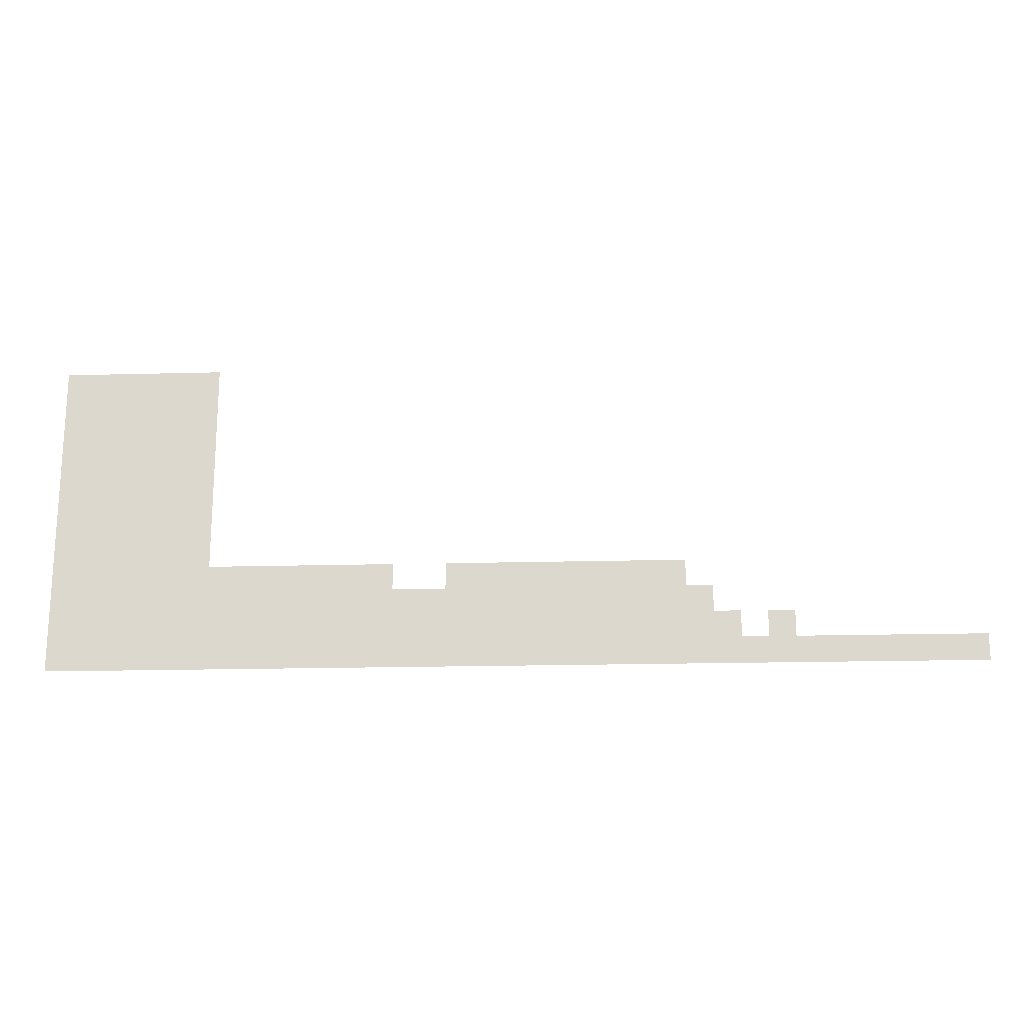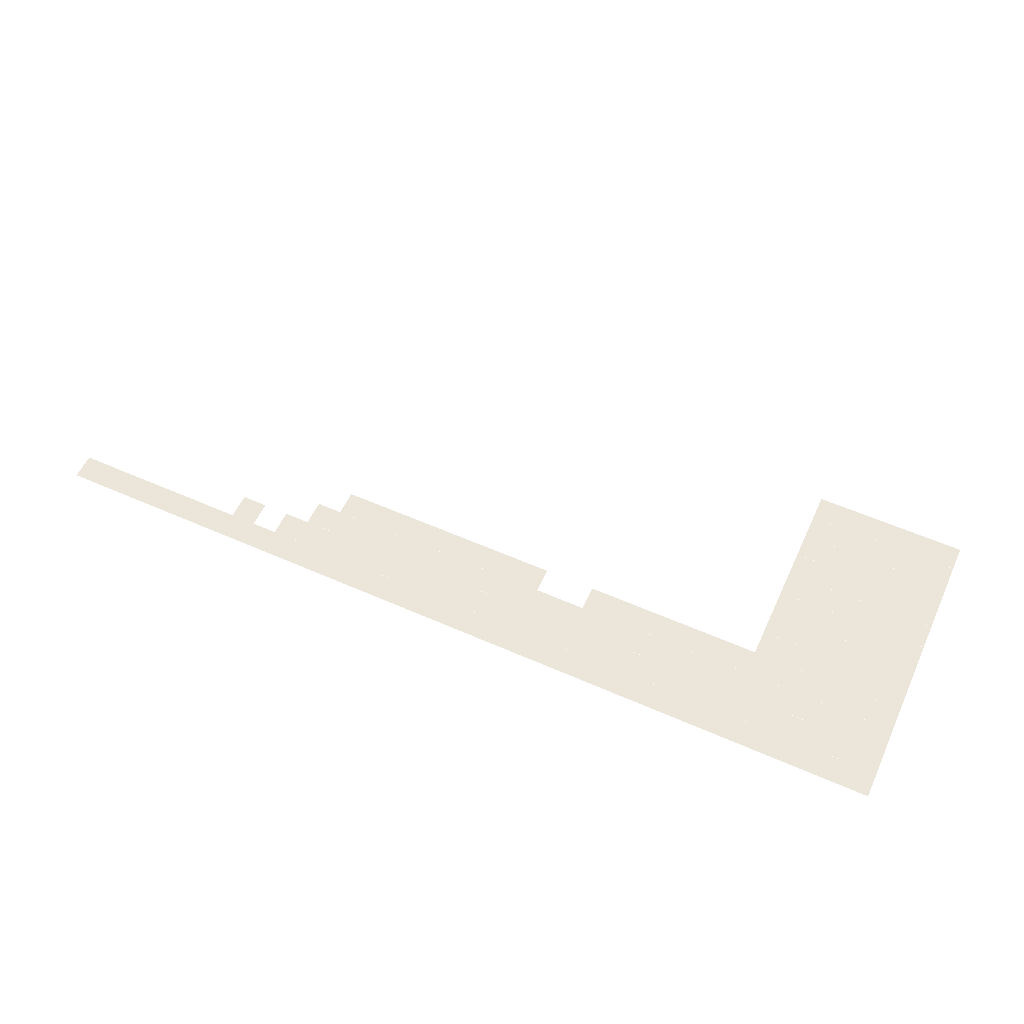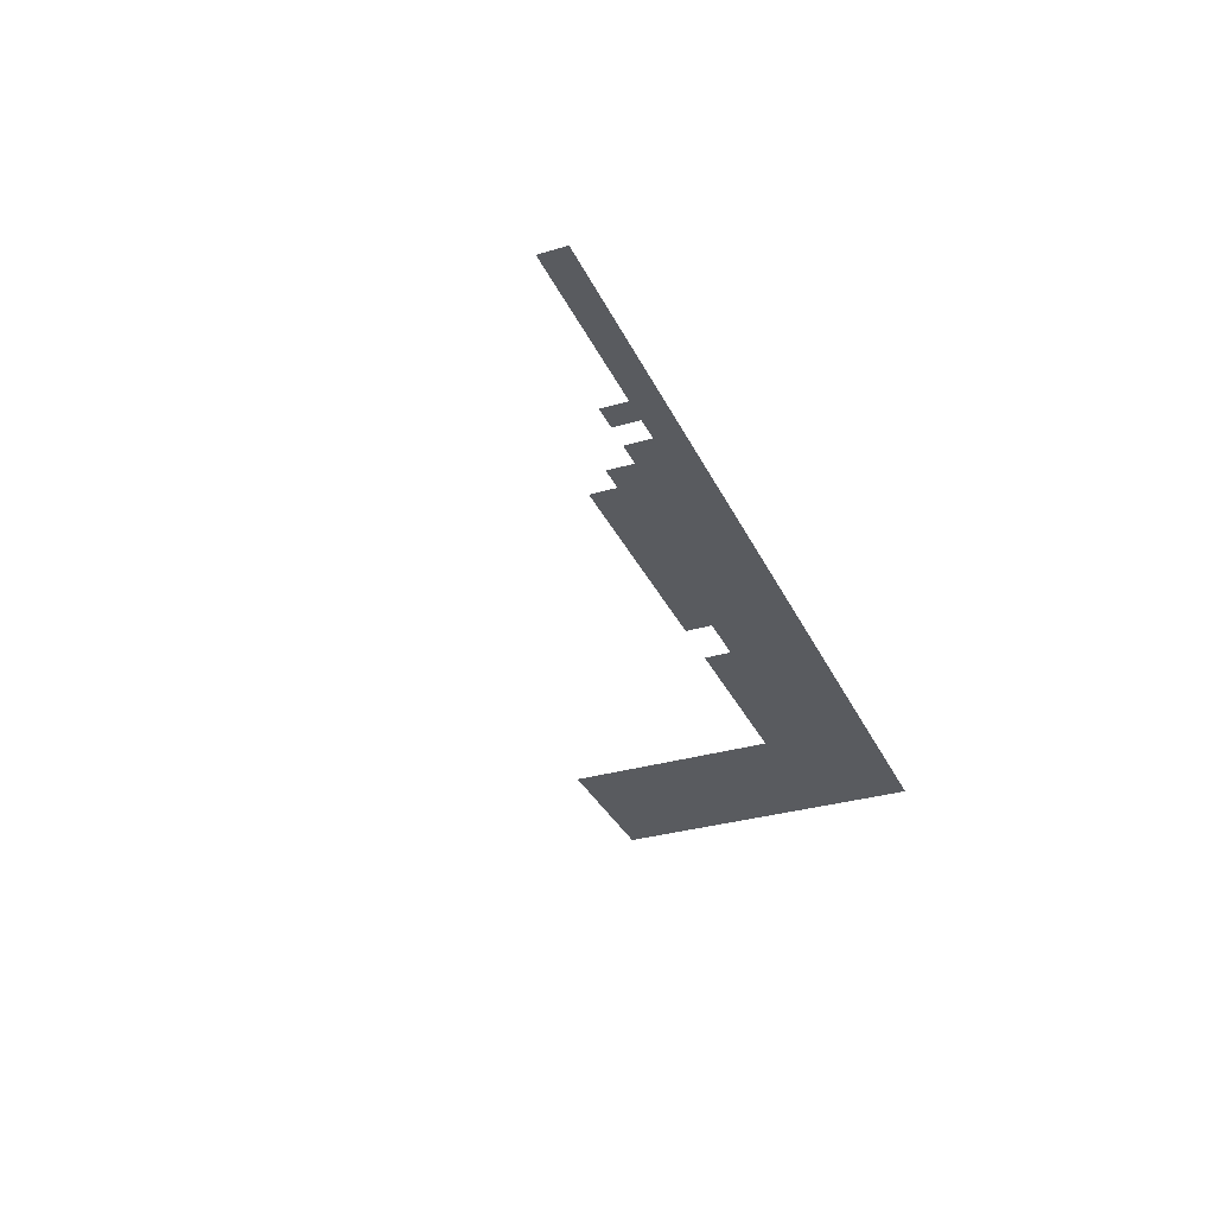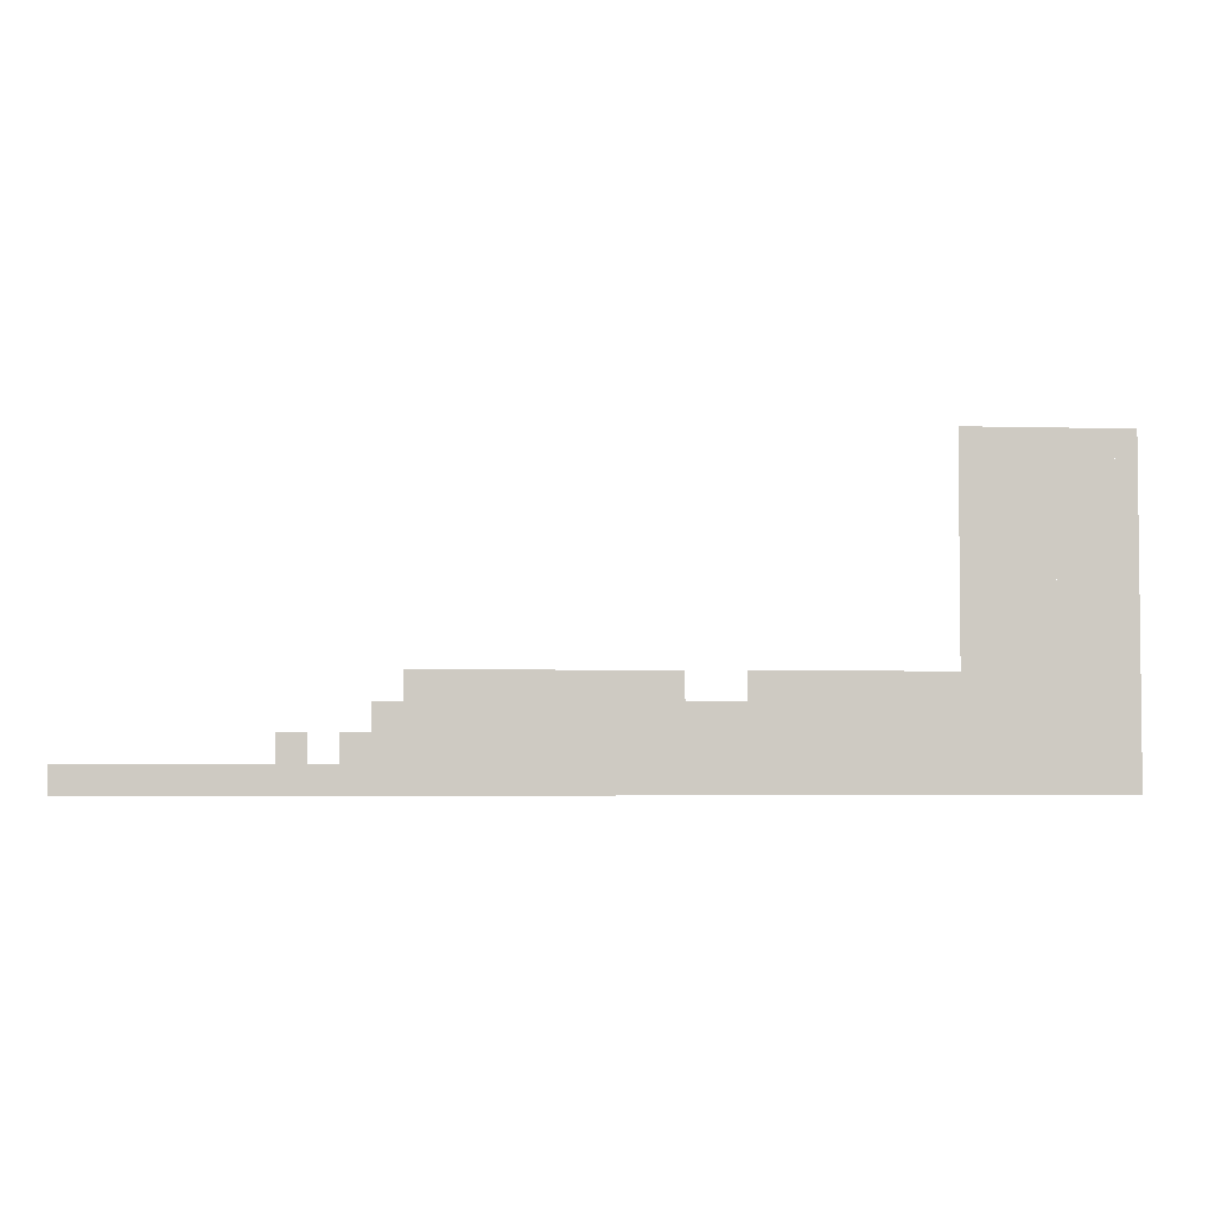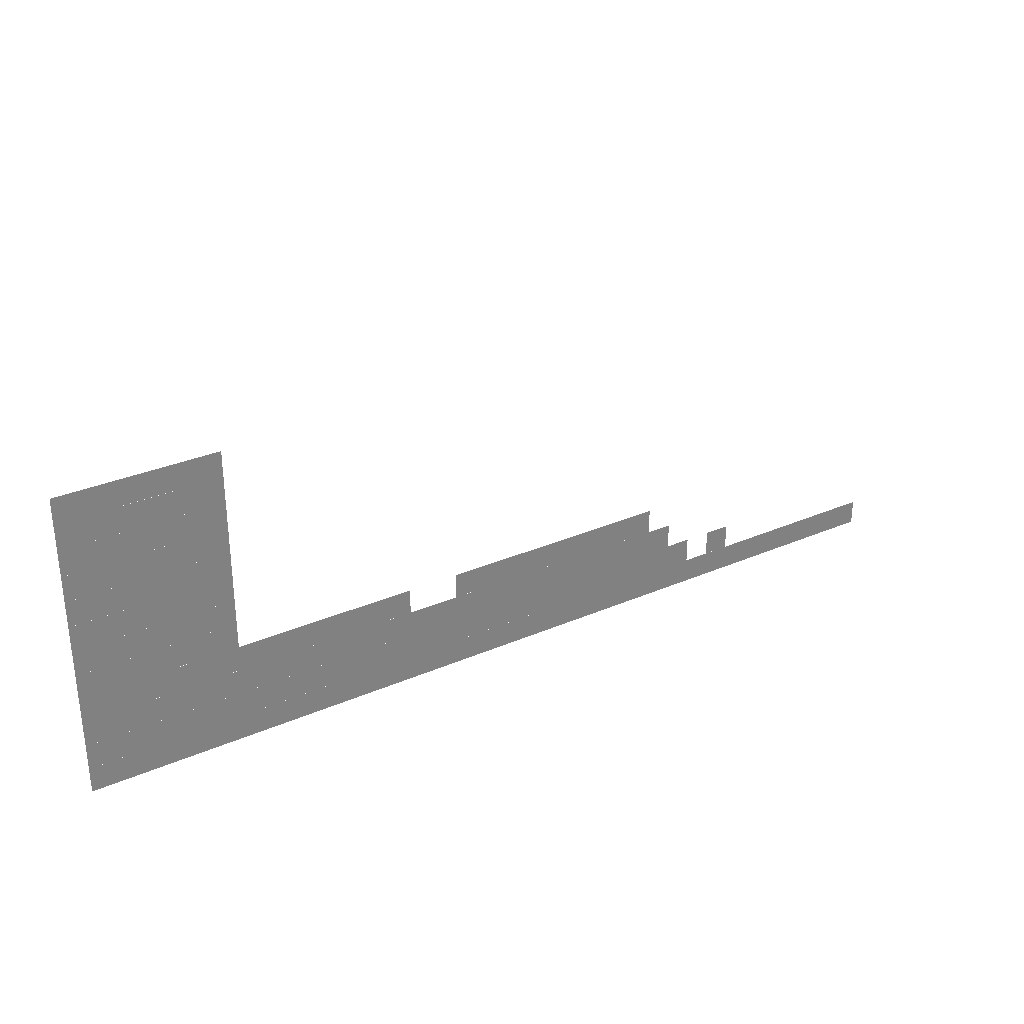
<metadata>
{"format":"obj","ext":"obj","renderer":"f3d","projection":"perspective","resolution":1024,"background":"white","views":[{"elev":-18.8,"azim":-177.1,"up":"+Y"},{"elev":56.9,"azim":24.7,"up":"+Z"},{"elev":-32.6,"azim":-67.8,"up":"+Z"},{"elev":-3.7,"azim":-5.3,"up":"+Y"},{"elev":30.8,"azim":148.1,"up":"+Y"}]}
</metadata>
<code>
v 0 -70 0
v -70 -70 0
v -70 0 0
v 0 0 0
v -140 -70 0
v -140 0 0
v -210 -70 0
v -210 0 0
v -280 -70 0
v -280 0 0
v -350 -70 0
v -350 0 0
v -420 -70 0
v -420 0 0
v 0 -140 -0.08333
v -70 -140 -0.08333
v -70 -70 -0.08333
v 0 -70 -0.08333
v -140 -140 -0.08333
v -140 -70 -0.08333
v -210 -140 -0.08333
v -210 -70 -0.08333
v -280 -140 -0.08333
v -280 -70 -0.08333
v -350 -140 -0.08333
v -350 -70 -0.08333
v -420 -140 -0.08333
v -420 -70 -0.08333
v 0 -210 -0.1667
v -70 -210 -0.1667
v -70 -140 -0.1667
v 0 -140 -0.1667
v -140 -210 -0.1667
v -140 -140 -0.1667
v -210 -210 -0.1667
v -210 -140 -0.1667
v -280 -210 -0.1667
v -280 -140 -0.1667
v -350 -210 -0.1667
v -350 -140 -0.1667
v -420 -210 -0.1667
v -420 -140 -0.1667
v 0 -280 -0.25
v -70 -280 -0.25
v -70 -210 -0.25
v 0 -210 -0.25
v -140 -280 -0.25
v -140 -210 -0.25
v -210 -280 -0.25
v -210 -210 -0.25
v -280 -280 -0.25
v -280 -210 -0.25
v -350 -280 -0.25
v -350 -210 -0.25
v -420 -280 -0.25
v -420 -210 -0.25
v 0 -350 -0.3333
v -70 -350 -0.3333
v -70 -280 -0.3333
v 0 -280 -0.3333
v -140 -350 -0.3333
v -140 -280 -0.3333
v -210 -350 -0.3333
v -210 -280 -0.3333
v -280 -350 -0.3333
v -280 -280 -0.3333
v -350 -350 -0.3333
v -350 -280 -0.3333
v -420 -350 -0.3333
v -420 -280 -0.3333
v 0 -420 -0.4167
v -70 -420 -0.4167
v -70 -350 -0.4167
v 0 -350 -0.4167
v -140 -420 -0.4167
v -140 -350 -0.4167
v -210 -420 -0.4167
v -210 -350 -0.4167
v -280 -420 -0.4167
v -280 -350 -0.4167
v -350 -420 -0.4167
v -350 -350 -0.4167
v -420 -420 -0.4167
v -420 -350 -0.4167
v 0 -490 -0.5
v -70 -490 -0.5
v -70 -420 -0.5
v 0 -420 -0.5
v -140 -490 -0.5
v -140 -420 -0.5
v -210 -490 -0.5
v -210 -420 -0.5
v -280 -490 -0.5
v -280 -420 -0.5
v -350 -490 -0.5
v -350 -420 -0.5
v -420 -490 -0.5
v -420 -420 -0.5
v 0 -560 -0.5833
v -70 -560 -0.5833
v -70 -490 -0.5833
v 0 -490 -0.5833
v -140 -560 -0.5833
v -140 -490 -0.5833
v -210 -560 -0.5833
v -210 -490 -0.5833
v -280 -560 -0.5833
v -280 -490 -0.5833
v -350 -560 -0.5833
v -350 -490 -0.5833
v -420 -560 -0.5833
v -420 -490 -0.5833
v 0 -630 -0.6667
v -70 -630 -0.6667
v -70 -560 -0.6667
v 0 -560 -0.6667
v -140 -630 -0.6667
v -140 -560 -0.6667
v -210 -630 -0.6667
v -210 -560 -0.6667
v -280 -630 -0.6667
v -280 -560 -0.6667
v -350 -630 -0.6667
v -350 -560 -0.6667
v -420 -630 -0.6667
v -420 -560 -0.6667
v -490 -630 -0.6667
v -490 -560 -0.6667
v -560 -630 -0.6667
v -560 -560 -0.6667
v -630 -630 -0.6667
v -630 -560 -0.6667
v -700 -630 -0.6667
v -700 -560 -0.6667
v -770 -630 -0.6667
v -770 -560 -0.6667
v -840 -630 -0.6667
v -840 -560 -0.6667
v -910 -630 -0.6667
v -910 -560 -0.6667
v -1050 -630 -0.6667
v -1120 -630 -0.6667
v -1120 -560 -0.6667
v -1050 -560 -0.6667
v -1190 -630 -0.6667
v -1190 -560 -0.6667
v -1260 -630 -0.6667
v -1260 -560 -0.6667
v -1330 -630 -0.6667
v -1330 -560 -0.6667
v -1400 -630 -0.6667
v -1400 -560 -0.6667
v -1470 -630 -0.6667
v -1470 -560 -0.6667
v -1540 -630 -0.6667
v -1540 -560 -0.6667
v -1610 -630 -0.6667
v -1610 -560 -0.6667
v -1680 -630 -0.6667
v -1680 -560 -0.6667
v 0 -700 -0.75
v -70 -700 -0.75
v -70 -630 -0.75
v 0 -630 -0.75
v -140 -700 -0.75
v -140 -630 -0.75
v -210 -700 -0.75
v -210 -630 -0.75
v -280 -700 -0.75
v -280 -630 -0.75
v -350 -700 -0.75
v -350 -630 -0.75
v -420 -700 -0.75
v -420 -630 -0.75
v -490 -700 -0.75
v -490 -630 -0.75
v -560 -700 -0.75
v -560 -630 -0.75
v -630 -700 -0.75
v -630 -630 -0.75
v -700 -700 -0.75
v -700 -630 -0.75
v -770 -700 -0.75
v -770 -630 -0.75
v -840 -700 -0.75
v -840 -630 -0.75
v -910 -700 -0.75
v -910 -630 -0.75
v -980 -700 -0.75
v -980 -630 -0.75
v -1050 -700 -0.75
v -1050 -630 -0.75
v -1120 -700 -0.75
v -1120 -630 -0.75
v -1190 -700 -0.75
v -1190 -630 -0.75
v -1260 -700 -0.75
v -1260 -630 -0.75
v -1330 -700 -0.75
v -1330 -630 -0.75
v -1400 -700 -0.75
v -1400 -630 -0.75
v -1470 -700 -0.75
v -1470 -630 -0.75
v -1540 -700 -0.75
v -1540 -630 -0.75
v -1610 -700 -0.75
v -1610 -630 -0.75
v -1680 -700 -0.75
v -1680 -630 -0.75
v -1750 -700 -0.75
v -1750 -630 -0.75
v 0 -770 -0.8333
v -70 -770 -0.8333
v -70 -700 -0.8333
v 0 -700 -0.8333
v -140 -770 -0.8333
v -140 -700 -0.8333
v -210 -770 -0.8333
v -210 -700 -0.8333
v -280 -770 -0.8333
v -280 -700 -0.8333
v -350 -770 -0.8333
v -350 -700 -0.8333
v -420 -770 -0.8333
v -420 -700 -0.8333
v -490 -770 -0.8333
v -490 -700 -0.8333
v -560 -770 -0.8333
v -560 -700 -0.8333
v -630 -770 -0.8333
v -630 -700 -0.8333
v -700 -770 -0.8333
v -700 -700 -0.8333
v -770 -770 -0.8333
v -770 -700 -0.8333
v -840 -770 -0.8333
v -840 -700 -0.8333
v -910 -770 -0.8333
v -910 -700 -0.8333
v -980 -770 -0.8333
v -980 -700 -0.8333
v -1050 -770 -0.8333
v -1050 -700 -0.8333
v -1120 -770 -0.8333
v -1120 -700 -0.8333
v -1190 -770 -0.8333
v -1190 -700 -0.8333
v -1260 -770 -0.8333
v -1260 -700 -0.8333
v -1330 -770 -0.8333
v -1330 -700 -0.8333
v -1400 -770 -0.8333
v -1400 -700 -0.8333
v -1470 -770 -0.8333
v -1470 -700 -0.8333
v -1540 -770 -0.8333
v -1540 -700 -0.8333
v -1610 -770 -0.8333
v -1610 -700 -0.8333
v -1680 -770 -0.8333
v -1680 -700 -0.8333
v -1750 -770 -0.8333
v -1750 -700 -0.8333
v -1820 -770 -0.8333
v -1820 -700 -0.8333
v -1890 -770 -0.8333
v -1960 -770 -0.8333
v -1960 -700 -0.8333
v -1890 -700 -0.8333
v 0 -840 -0.9167
v -70 -840 -0.9167
v -70 -770 -0.9167
v 0 -770 -0.9167
v -140 -840 -0.9167
v -140 -770 -0.9167
v -210 -840 -0.9167
v -210 -770 -0.9167
v -280 -840 -0.9167
v -280 -770 -0.9167
v -350 -840 -0.9167
v -350 -770 -0.9167
v -420 -840 -0.9167
v -420 -770 -0.9167
v -490 -840 -0.9167
v -490 -770 -0.9167
v -560 -840 -0.9167
v -560 -770 -0.9167
v -630 -840 -0.9167
v -630 -770 -0.9167
v -700 -840 -0.9167
v -700 -770 -0.9167
v -770 -840 -0.9167
v -770 -770 -0.9167
v -840 -840 -0.9167
v -840 -770 -0.9167
v -910 -840 -0.9167
v -910 -770 -0.9167
v -980 -840 -0.9167
v -980 -770 -0.9167
v -1050 -840 -0.9167
v -1050 -770 -0.9167
v -1120 -840 -0.9167
v -1120 -770 -0.9167
v -1190 -840 -0.9167
v -1190 -770 -0.9167
v -1260 -840 -0.9167
v -1260 -770 -0.9167
v -1330 -840 -0.9167
v -1330 -770 -0.9167
v -1400 -840 -0.9167
v -1400 -770 -0.9167
v -1470 -840 -0.9167
v -1470 -770 -0.9167
v -1540 -840 -0.9167
v -1540 -770 -0.9167
v -1610 -840 -0.9167
v -1610 -770 -0.9167
v -1680 -840 -0.9167
v -1680 -770 -0.9167
v -1750 -840 -0.9167
v -1750 -770 -0.9167
v -1820 -840 -0.9167
v -1820 -770 -0.9167
v -1890 -840 -0.9167
v -1890 -770 -0.9167
v -1960 -840 -0.9167
v -1960 -770 -0.9167
v -2030 -840 -0.9167
v -2030 -770 -0.9167
v -2100 -840 -0.9167
v -2100 -770 -0.9167
v -2170 -840 -0.9167
v -2170 -770 -0.9167
v -2240 -840 -0.9167
v -2240 -770 -0.9167
v -2310 -840 -0.9167
v -2310 -770 -0.9167
v -2380 -840 -0.9167
v -2380 -770 -0.9167
v -2450 -840 -0.9167
v -2450 -770 -0.9167
g mesh_0001
f 1 2 3 4
f 2 5 6 3
f 5 7 8 6
f 7 9 10 8
f 9 11 12 10
f 11 13 14 12
f 15 16 17 18
f 16 19 20 17
f 19 21 22 20
f 21 23 24 22
f 23 25 26 24
f 25 27 28 26
f 29 30 31 32
f 30 33 34 31
f 33 35 36 34
f 35 37 38 36
f 37 39 40 38
f 39 41 42 40
f 43 44 45 46
f 44 47 48 45
f 47 49 50 48
f 49 51 52 50
f 51 53 54 52
f 53 55 56 54
f 57 58 59 60
f 58 61 62 59
f 61 63 64 62
f 63 65 66 64
f 65 67 68 66
f 67 69 70 68
f 71 72 73 74
f 72 75 76 73
f 75 77 78 76
f 77 79 80 78
f 79 81 82 80
f 81 83 84 82
f 85 86 87 88
f 86 89 90 87
f 89 91 92 90
f 91 93 94 92
f 93 95 96 94
f 95 97 98 96
f 99 100 101 102
f 100 103 104 101
f 103 105 106 104
f 105 107 108 106
f 107 109 110 108
f 109 111 112 110
f 113 114 115 116
f 114 117 118 115
f 117 119 120 118
f 119 121 122 120
f 121 123 124 122
f 123 125 126 124
f 125 127 128 126
f 127 129 130 128
f 129 131 132 130
f 131 133 134 132
f 133 135 136 134
f 135 137 138 136
f 137 139 140 138
f 141 142 143 144
f 142 145 146 143
f 145 147 148 146
f 147 149 150 148
f 149 151 152 150
f 151 153 154 152
f 153 155 156 154
f 155 157 158 156
f 157 159 160 158
f 161 162 163 164
f 162 165 166 163
f 165 167 168 166
f 167 169 170 168
f 169 171 172 170
f 171 173 174 172
f 173 175 176 174
f 175 177 178 176
f 177 179 180 178
f 179 181 182 180
f 181 183 184 182
f 183 185 186 184
f 185 187 188 186
f 187 189 190 188
f 189 191 192 190
f 191 193 194 192
f 193 195 196 194
f 195 197 198 196
f 197 199 200 198
f 199 201 202 200
f 201 203 204 202
f 203 205 206 204
f 205 207 208 206
f 207 209 210 208
f 209 211 212 210
f 213 214 215 216
f 214 217 218 215
f 217 219 220 218
f 219 221 222 220
f 221 223 224 222
f 223 225 226 224
f 225 227 228 226
f 227 229 230 228
f 229 231 232 230
f 231 233 234 232
f 233 235 236 234
f 235 237 238 236
f 237 239 240 238
f 239 241 242 240
f 241 243 244 242
f 243 245 246 244
f 245 247 248 246
f 247 249 250 248
f 249 251 252 250
f 251 253 254 252
f 253 255 256 254
f 255 257 258 256
f 257 259 260 258
f 259 261 262 260
f 261 263 264 262
f 263 265 266 264
f 267 268 269 270
f 271 272 273 274
f 272 275 276 273
f 275 277 278 276
f 277 279 280 278
f 279 281 282 280
f 281 283 284 282
f 283 285 286 284
f 285 287 288 286
f 287 289 290 288
f 289 291 292 290
f 291 293 294 292
f 293 295 296 294
f 295 297 298 296
f 297 299 300 298
f 299 301 302 300
f 301 303 304 302
f 303 305 306 304
f 305 307 308 306
f 307 309 310 308
f 309 311 312 310
f 311 313 314 312
f 313 315 316 314
f 315 317 318 316
f 317 319 320 318
f 319 321 322 320
f 321 323 324 322
f 323 325 326 324
f 325 327 328 326
f 327 329 330 328
f 329 331 332 330
f 331 333 334 332
f 333 335 336 334
f 335 337 338 336
f 337 339 340 338
f 339 341 342 340
g mesh_0002
f 185 187 188 186
f 187 189 190 188
f 189 191 192 190
f 191 193 194 192
f 207 209 210 208
f 237 239 240 238
f 239 241 242 240
f 241 243 244 242
f 243 245 246 244
f 261 263 264 262
f 295 297 298 296
f 297 299 300 298
f 299 301 302 300
f 301 303 304 302
f 321 323 324 322
f 327 329 330 328
f 329 331 332 330
f 331 333 334 332
f 333 335 336 334
f 335 337 338 336
f 337 339 340 338
f 339 341 342 340

</code>
